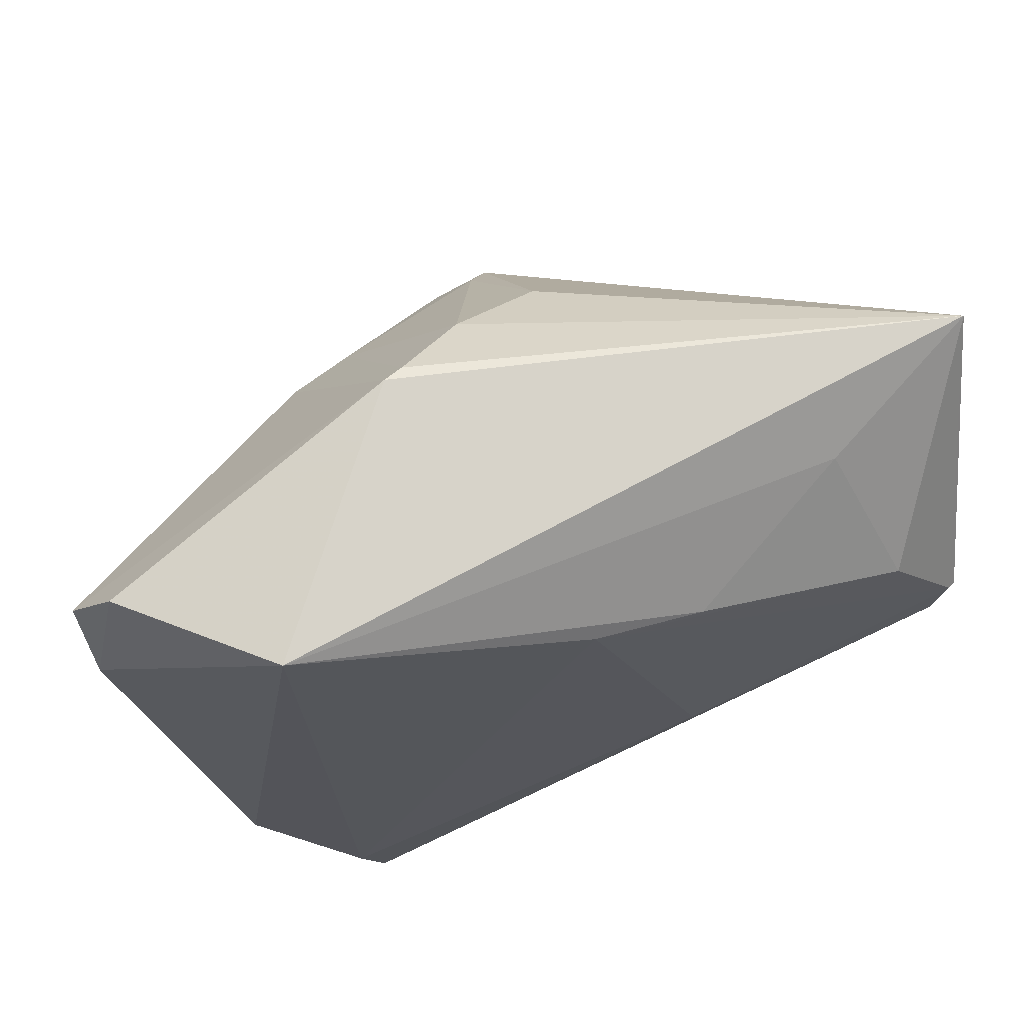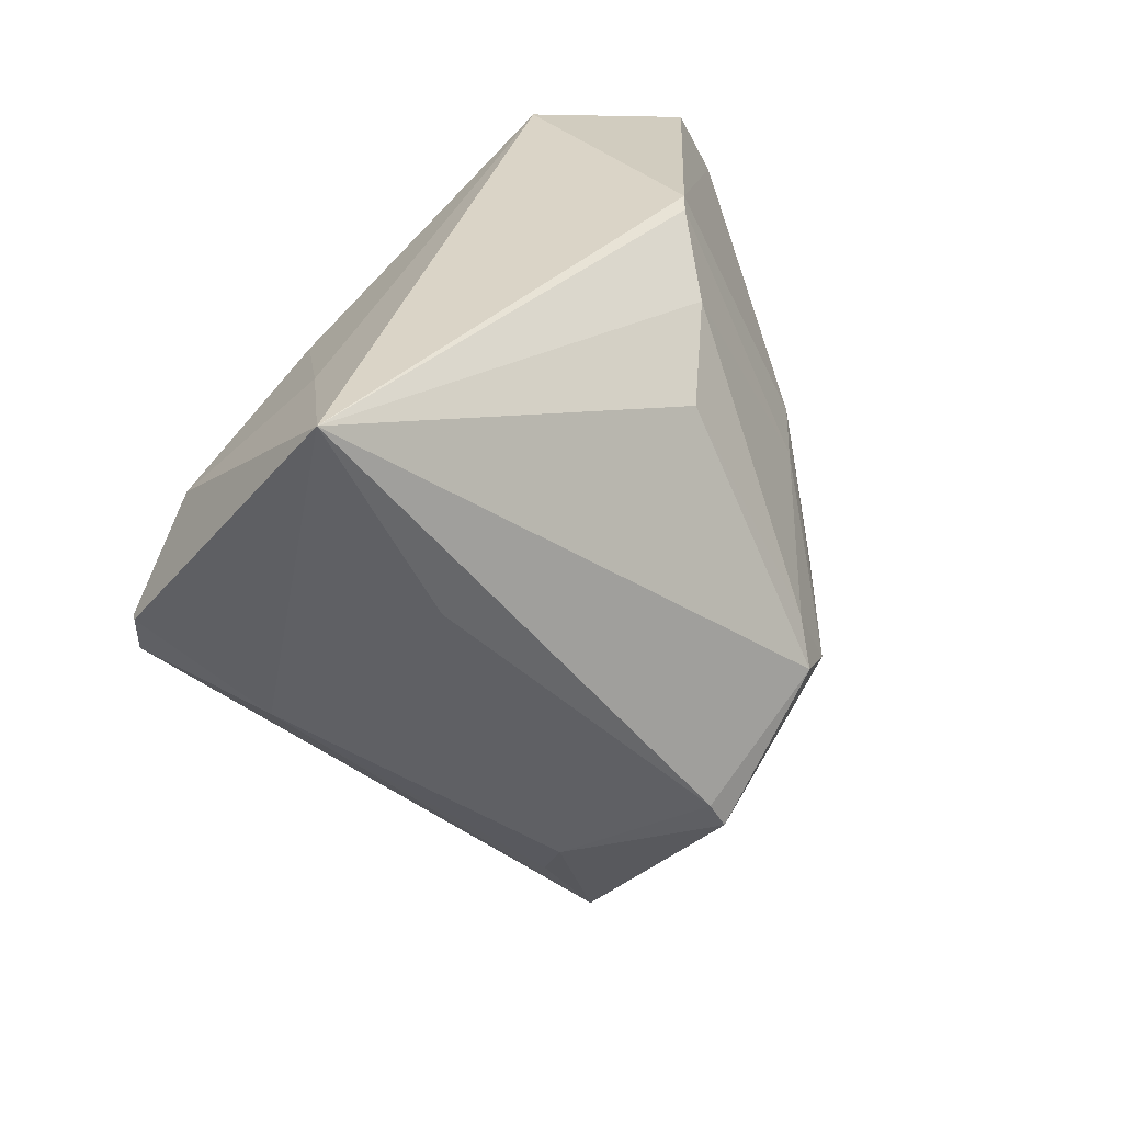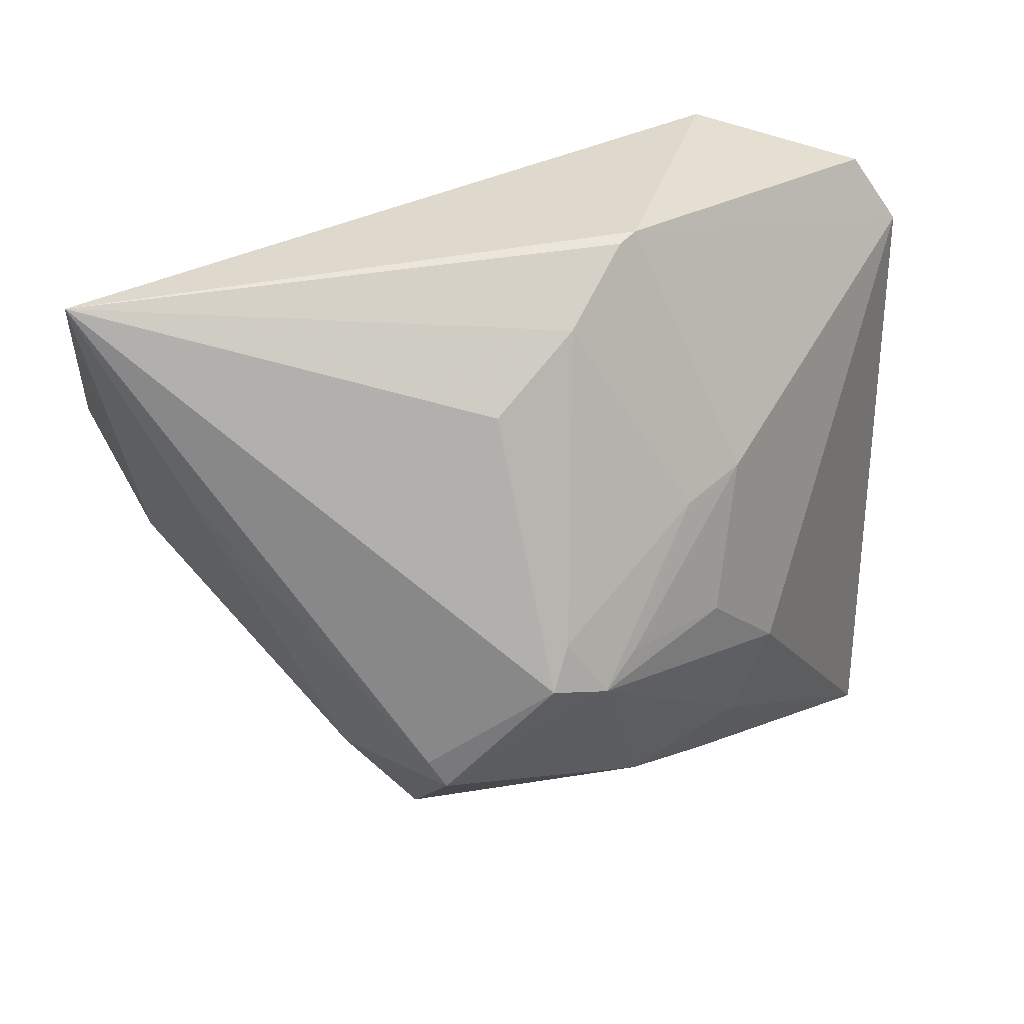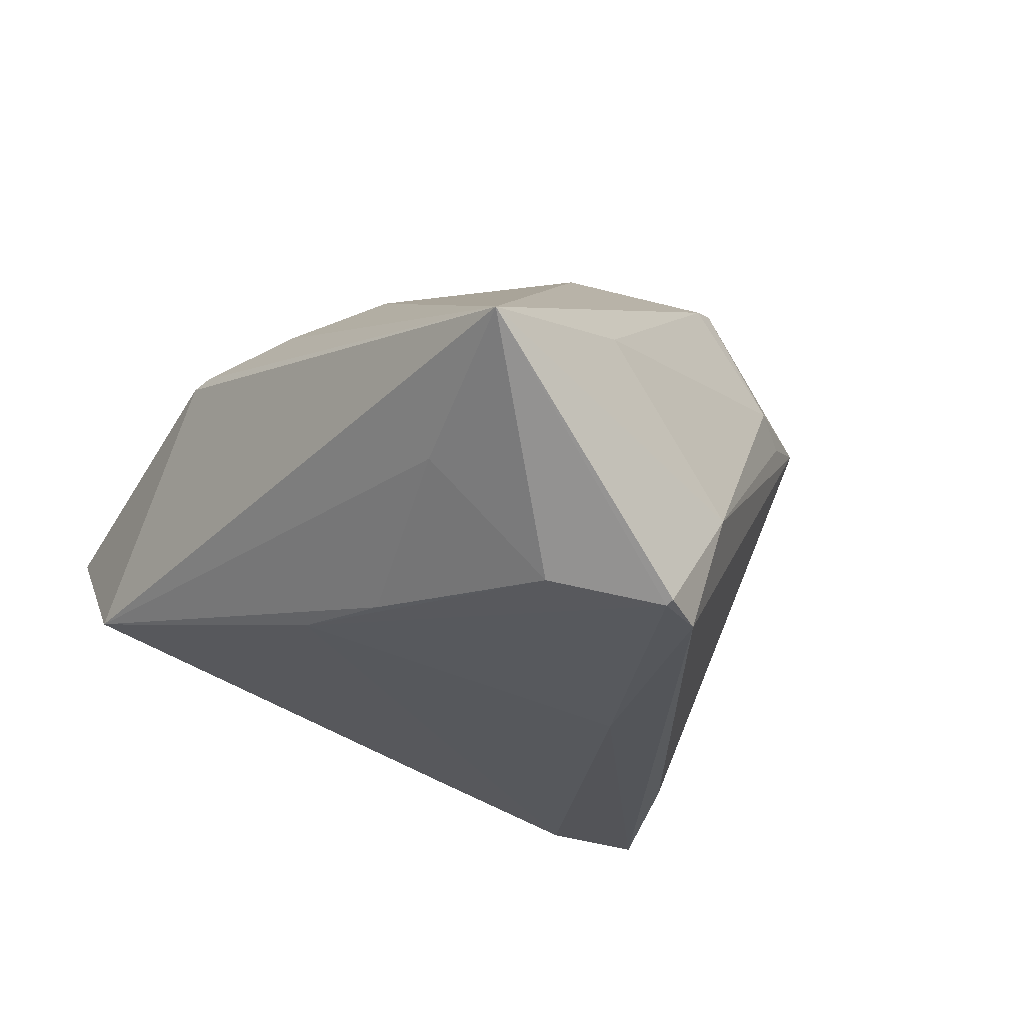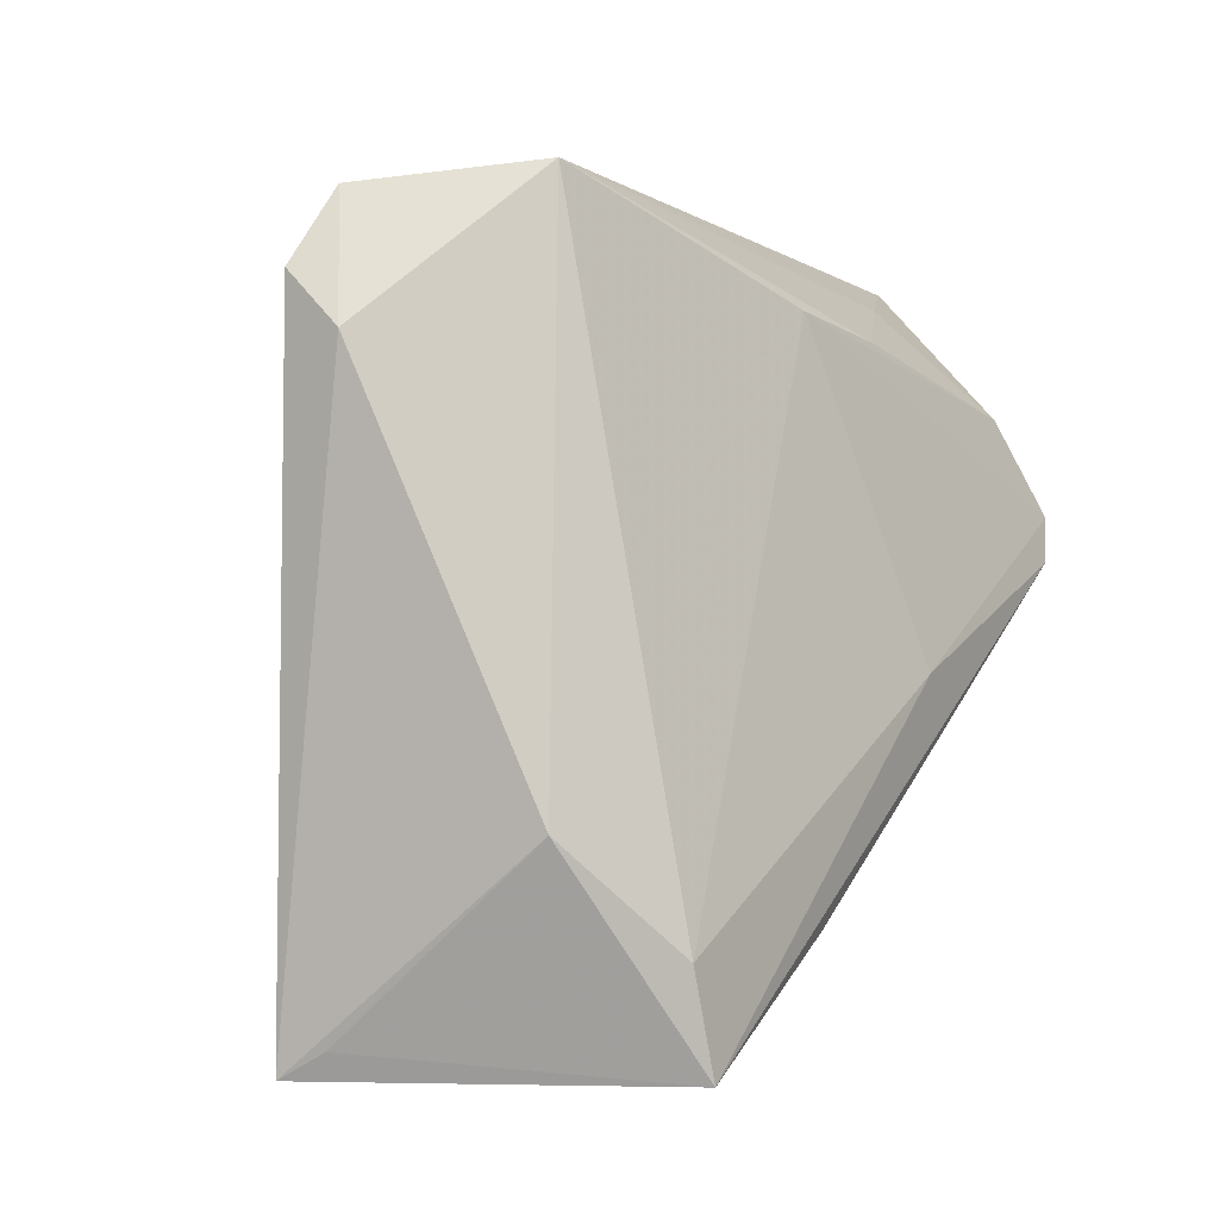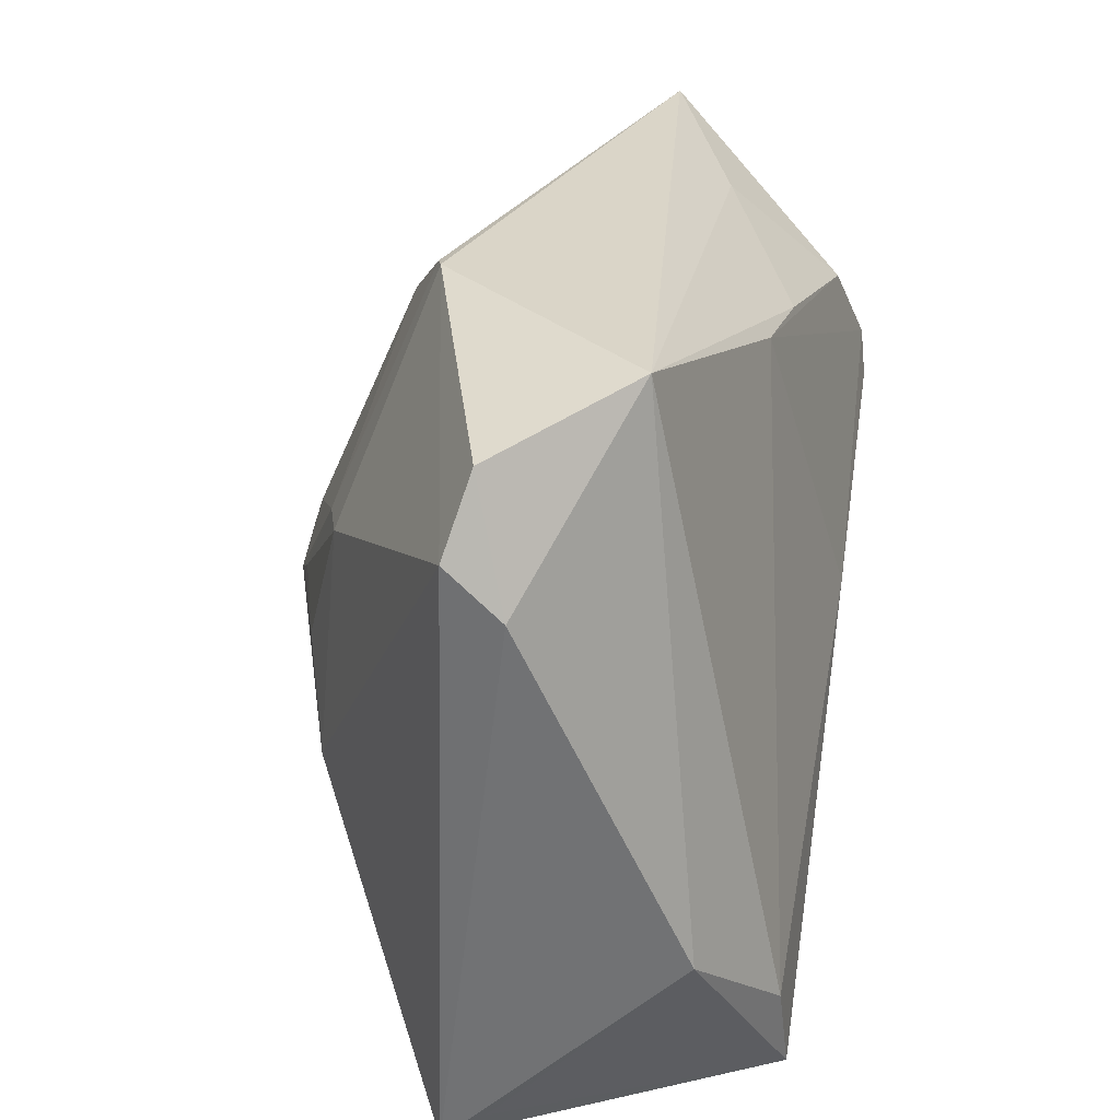
<metadata>
{"format":"obj","ext":"obj","renderer":"f3d","projection":"perspective","resolution":1024,"background":"white","views":[{"elev":77.9,"azim":158.2,"up":"+Y"},{"elev":26.5,"azim":-70.6,"up":"+Y"},{"elev":32.9,"azim":-24.0,"up":"+Y"},{"elev":-24.2,"azim":-124.2,"up":"+Z"},{"elev":0.7,"azim":122.6,"up":"+Y"},{"elev":32.2,"azim":100.7,"up":"+Y"}]}
</metadata>
<code>
v 0.008686 -0.02756 -0.02748
v -0.03773 -0.0004241 -0.01501
v -0.016 -0.02982 0.008771
v 0.04554 -0.03795 0.003132
v 0.01899 -0.02045 0.01879
v -0.0238 -0.01904 0.008219
v 0.009621 0.0372 0.009415
v 0.02289 -0.01066 0.01965
v -0.03832 0.004508 -0.0278
v -0.01203 0.0251 -0.02165
v 0.01114 0.01047 0.02079
v -0.007922 -0.003303 0.02842
v 0.0004181 0.03004 0.01413
v 0.02862 -0.03795 -0.02842
v -0.008918 0.02324 0.0165
v 0.04042 -0.01713 -0.02021
v 0.04429 -0.03535 -0.001093
v 0.04204 0.03514 -0.0007682
v -0.04654 0.03346 -0.004804
v 0.002318 -0.002203 0.02642
v -0.005641 0.001033 0.02679
v 0.014 -0.002553 0.02277
v 0.007438 -0.02628 0.01757
v -0.04077 0.008862 -0.02671
v -0.0007411 0.02724 -0.0205
v -0.001752 -0.005124 0.0282
v 0.04645 0.02805 0.001281
v 0.01834 -0.03036 0.01289
v 0.04654 0.0229 -0.00423
v -0.01065 -0.005843 -0.02842
v -0.01786 -0.01633 0.02306
v -0.03998 0.009076 -0.0271
v -0.03342 0.01875 -0.02444
v -0.01947 -0.01343 0.02202
v -0.0213 -0.0229 0.005723
v -0.03752 0.01283 0.002131
v 0.007549 0.03653 0.01014
v 0.02862 0.03795 -0.01329
v -0.02961 0.02999 -0.01285
v 0.03072 -0.02777 -0.0276
v 0.04257 -0.03795 0.002805
v 0.01796 0.01228 0.0186
v -0.009372 -0.03133 0.005032
f 15 13 19
f 6 3 31
f 19 36 34
f 34 6 31
f 36 6 34
f 19 13 37
f 37 7 19
f 18 7 27
f 13 15 21
f 3 14 43
f 1 3 9
f 9 14 1
f 1 14 3
f 30 14 9
f 2 6 36
f 2 36 19
f 9 3 2
f 19 7 38
f 38 7 18
f 24 2 19
f 9 2 24
f 39 33 19
f 10 33 39
f 19 38 39
f 39 38 10
f 4 27 8
f 22 26 8
f 4 14 17
f 11 37 13
f 13 21 11
f 21 26 11
f 23 26 31
f 31 3 23
f 3 28 23
f 23 28 4
f 31 26 12
f 12 26 21
f 12 34 31
f 19 34 12
f 12 15 19
f 12 21 15
f 3 43 41
f 4 28 41
f 41 28 3
f 41 14 4
f 41 43 14
f 32 30 9
f 9 24 32
f 19 33 32
f 32 24 19
f 3 6 35
f 35 2 3
f 6 2 35
f 14 30 40
f 7 37 42
f 37 11 42
f 42 27 7
f 22 8 42
f 42 8 27
f 5 8 26
f 26 23 5
f 4 8 5
f 5 23 4
f 25 40 30
f 38 40 25
f 10 38 25
f 30 32 25
f 25 33 10
f 25 32 33
f 16 40 38
f 4 17 16
f 16 17 14
f 14 40 16
f 20 11 26
f 20 42 11
f 20 26 22
f 22 42 20
f 18 27 29
f 29 38 18
f 29 16 38
f 29 27 4
f 4 16 29

</code>
